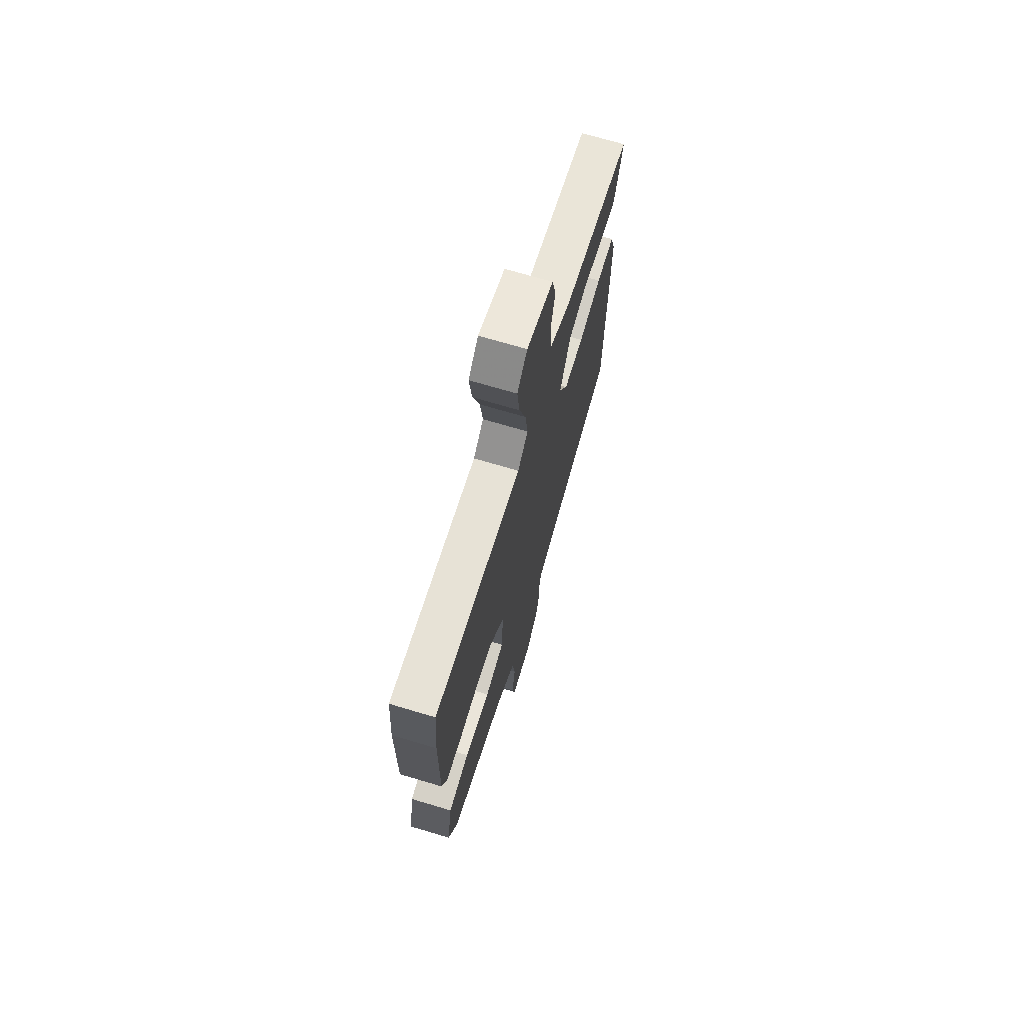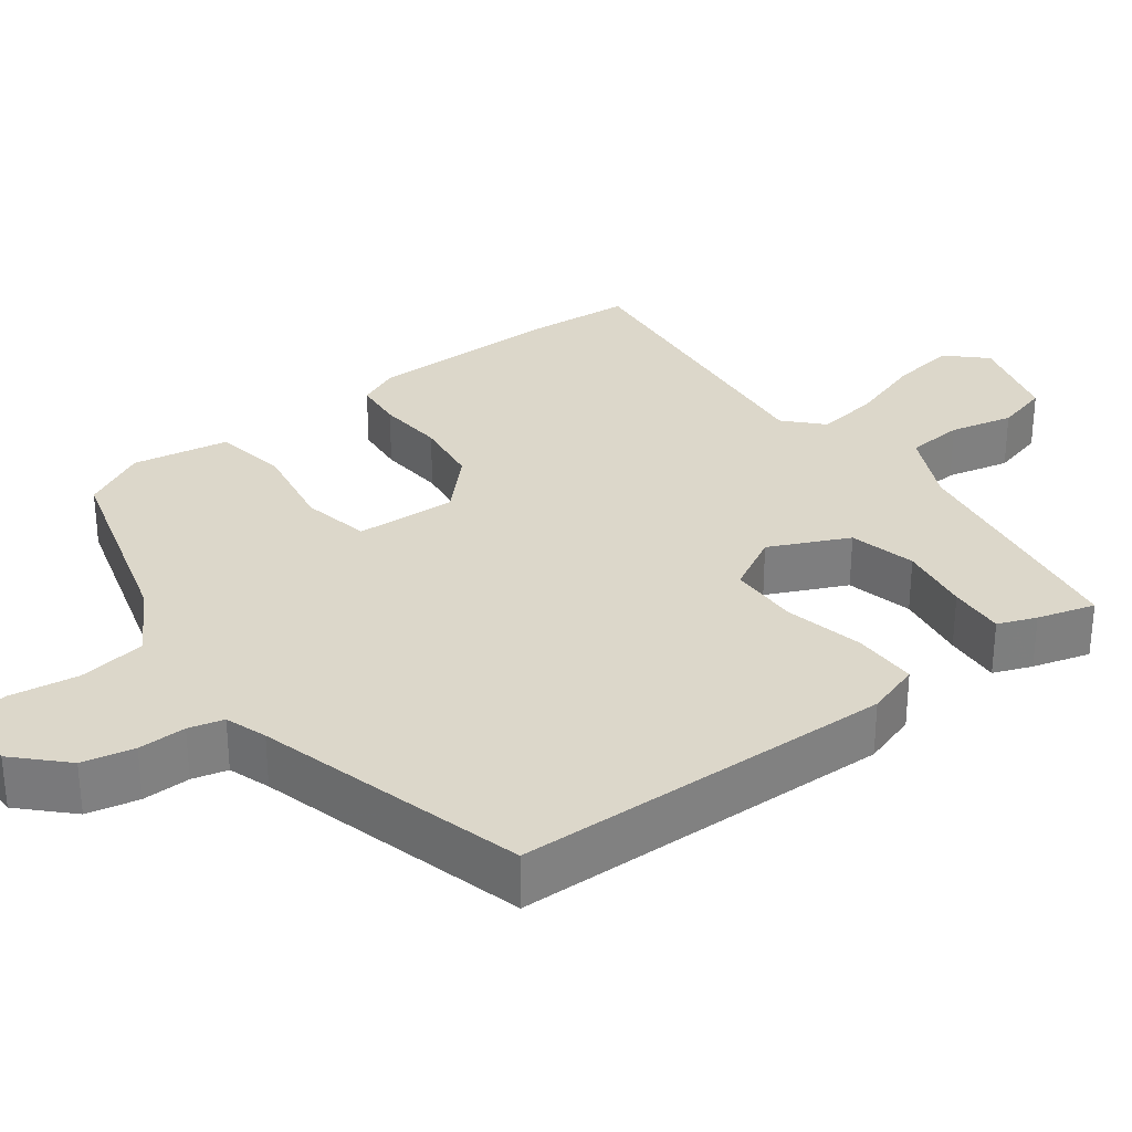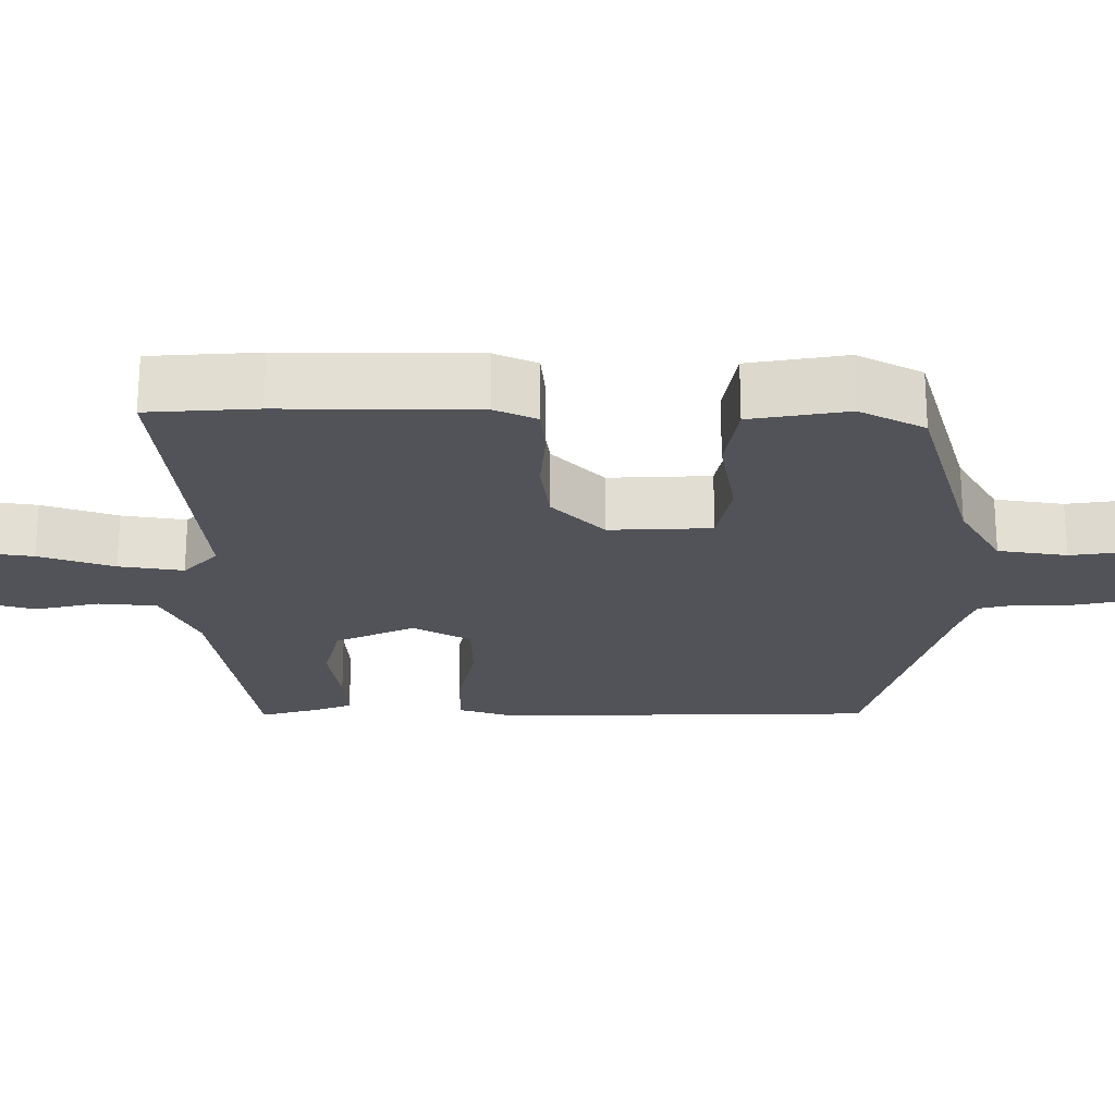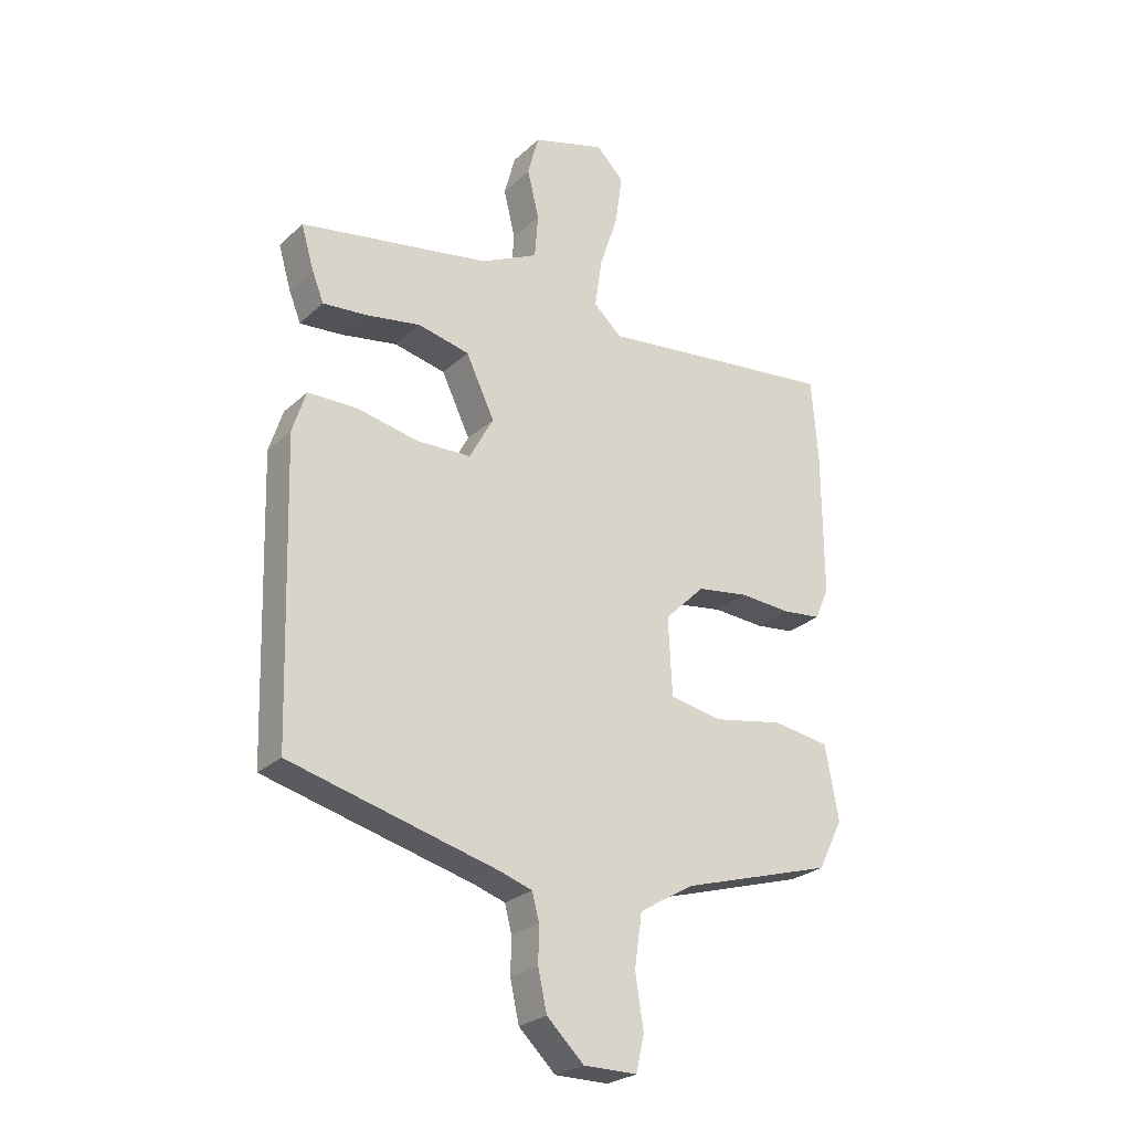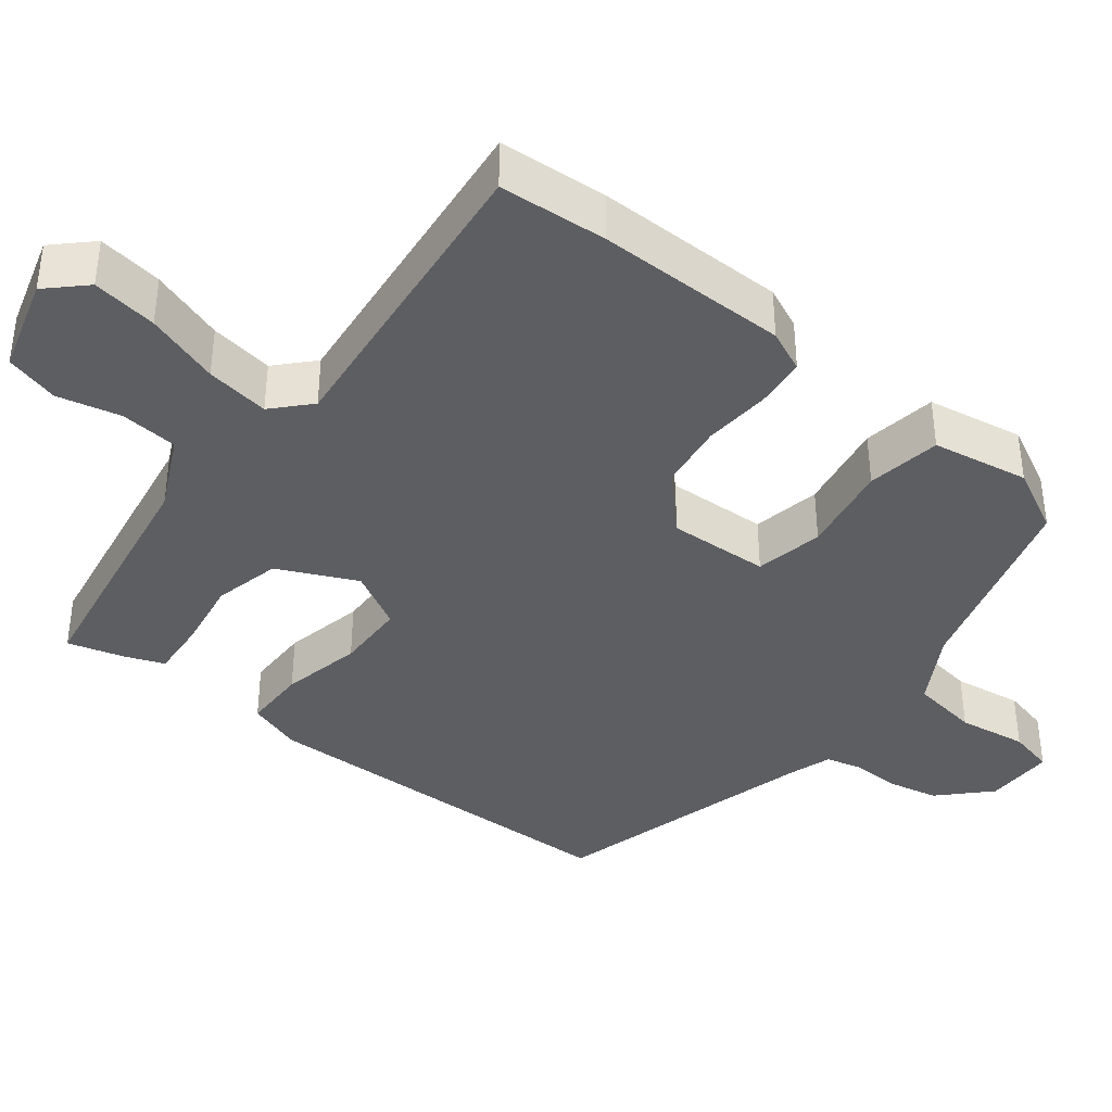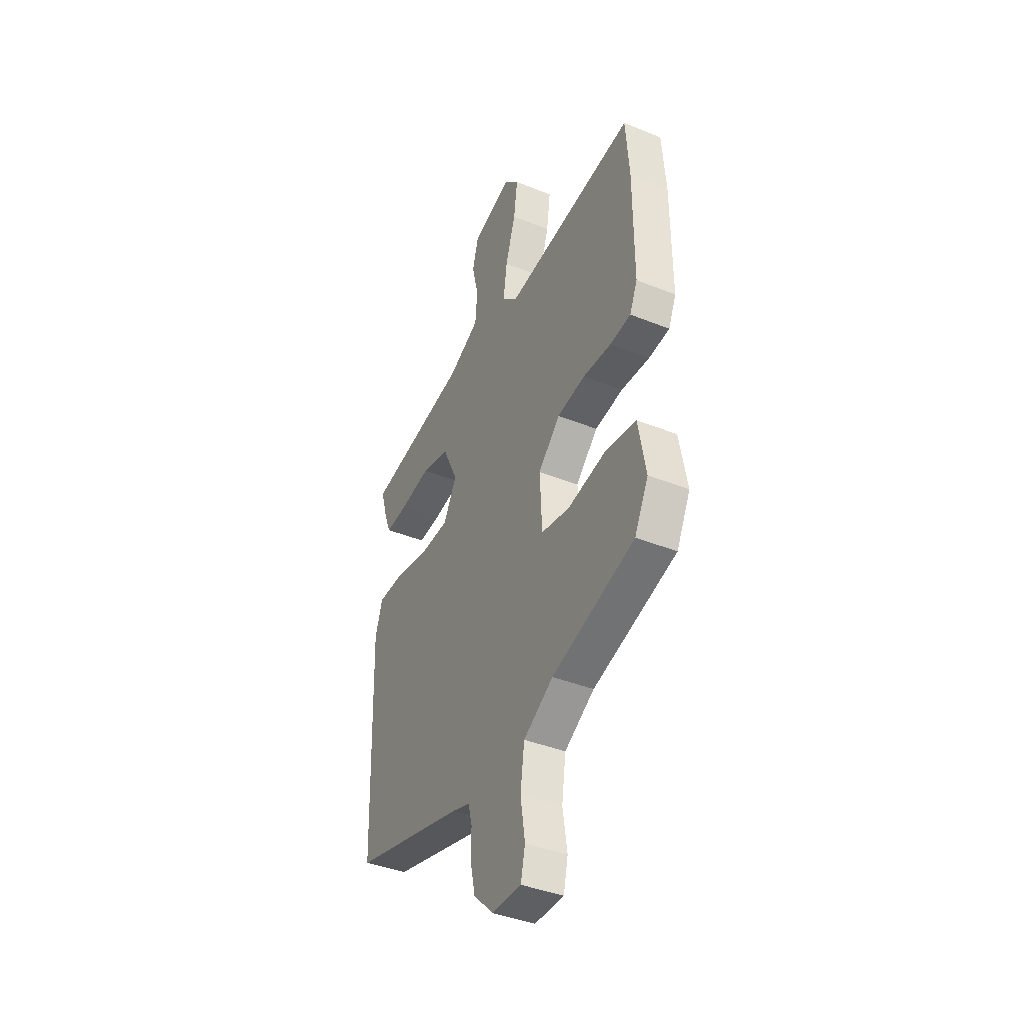
<metadata>
{"format":"obj","ext":"obj","renderer":"f3d","projection":"perspective","resolution":1024,"background":"white","views":[{"elev":69.9,"azim":106.7,"up":"+Z"},{"elev":30.8,"azim":-127.4,"up":"+Y"},{"elev":-22.7,"azim":89.3,"up":"+Y"},{"elev":-25.7,"azim":-35.1,"up":"+Z"},{"elev":-38.9,"azim":51.5,"up":"+Y"},{"elev":-40.0,"azim":63.5,"up":"+Z"}]}
</metadata>
<code>
v 0.469 0.07 -0.373
v 0.208 0.07 -0.451
v 0.114 0.07 -0.507
v 0.101 0.07 -0.597
v 0.115 0.07 -0.688
v 0.101 0.07 -0.749
v 0.009 0.07 -0.749
v -0.054 0.07 -0.688
v -0.069 0.07 -0.62
v -0.068 0.07 -0.557
v -0.08 0.07 -0.511
v -0.135 0.07 -0.493
v -0.491 0.07 -0.4
v -0.506 0.07 0.099
v -0.483 0.07 0.171
v -0.399 0.07 0.172
v -0.293 0.07 0.15
v -0.2 0.07 0.153
v -0.159 0.07 0.229
v -0.208 0.07 0.332
v -0.296 0.07 0.352
v -0.391 0.07 0.336
v -0.465 0.07 0.33
v -0.485 0.07 0.38
v -0.507 0.07 0.455
v -0.181 0.07 0.511
v -0.083 0.07 0.559
v -0.077 0.07 0.635
v -0.097 0.07 0.718
v -0.078 0.07 0.789
v 0.047 0.07 0.826
v 0.094 0.07 0.778
v 0.082 0.07 0.692
v 0.05 0.07 0.594
v 0.038 0.07 0.51
v 0.086 0.07 0.466
v 0.499 0.07 0.513
v 0.51 0.07 0.371
v 0.511 0.07 0.119
v 0.487 0.07 0.064
v 0.421 0.07 0.057
v 0.332 0.07 0.063
v 0.243 0.07 0.05
v 0.174 0.07 -0.018
v 0.181 0.07 -0.151
v 0.271 0.07 -0.168
v 0.391 0.07 -0.146
v 0.489 0.07 -0.161
v 0.512 0.07 -0.288
v 0.469 0 -0.373
v 0.208 0 -0.451
v 0.114 0 -0.507
v 0.101 0 -0.597
v 0.115 0 -0.688
v 0.101 0 -0.749
v 0.009 0 -0.749
v -0.054 0 -0.688
v -0.069 0 -0.62
v -0.068 0 -0.557
v -0.08 0 -0.511
v -0.135 0 -0.493
v -0.491 0 -0.4
v -0.506 0 0.099
v -0.483 0 0.171
v -0.399 0 0.172
v -0.293 0 0.15
v -0.2 0 0.153
v -0.159 0 0.229
v -0.208 0 0.332
v -0.296 0 0.352
v -0.391 0 0.336
v -0.465 0 0.33
v -0.485 0 0.38
v -0.507 0 0.455
v -0.181 0 0.511
v -0.083 0 0.559
v -0.077 0 0.635
v -0.097 0 0.718
v -0.078 0 0.789
v 0.047 0 0.826
v 0.094 0 0.778
v 0.082 0 0.692
v 0.05 0 0.594
v 0.038 0 0.51
v 0.086 0 0.466
v 0.499 0 0.513
v 0.51 0 0.371
v 0.511 0 0.119
v 0.487 0 0.064
v 0.421 0 0.057
v 0.332 0 0.063
v 0.243 0 0.05
v 0.174 0 -0.018
v 0.181 0 -0.151
v 0.271 0 -0.168
v 0.391 0 -0.146
v 0.489 0 -0.161
v 0.512 0 -0.288
f 49 1 2
f 48 49 2
f 47 48 2
f 46 47 2
f 45 46 2 3
f 44 45 3
f 40 41 42
f 39 40 42
f 38 39 42
f 37 38 42
f 36 37 42
f 35 36 42 43
f 32 33 34
f 31 32 34
f 30 31 34
f 29 30 34
f 28 29 34
f 27 28 34 35
f 35 43 44
f 27 35 44
f 26 27 44
f 24 25 26
f 23 24 26
f 22 23 26
f 21 22 26
f 15 16 17
f 14 15 17
f 13 14 17
f 12 13 17
f 11 12 17 18
f 10 11 18 19
f 8 9 10
f 7 8 10
f 6 7 10
f 5 6 10
f 4 5 10
f 3 4 10 19
f 26 44 3 19
f 20 21 26
f 19 20 26
f 51 50 98
f 51 98 97
f 51 97 96
f 51 96 95
f 52 51 95 94
f 52 94 93
f 91 90 89
f 91 89 88
f 91 88 87
f 91 87 86
f 91 86 85
f 92 91 85 84
f 83 82 81
f 83 81 80
f 83 80 79
f 83 79 78
f 83 78 77
f 84 83 77 76
f 93 92 84
f 93 84 76
f 93 76 75
f 75 74 73
f 75 73 72
f 75 72 71
f 75 71 70
f 66 65 64
f 66 64 63
f 66 63 62
f 66 62 61
f 67 66 61 60
f 68 67 60 59
f 59 58 57
f 59 57 56
f 59 56 55
f 59 55 54
f 59 54 53
f 68 59 53 52
f 68 52 93 75
f 75 70 69
f 75 69 68
f 1 50 51 2
f 2 51 52 3
f 3 52 53 4
f 4 53 54 5
f 5 54 55 6
f 6 55 56 7
f 7 56 57 8
f 8 57 58 9
f 9 58 59 10
f 10 59 60 11
f 11 60 61 12
f 12 61 62 13
f 13 62 63 14
f 14 63 64 15
f 15 64 65 16
f 16 65 66 17
f 17 66 67 18
f 18 67 68 19
f 19 68 69 20
f 20 69 70 21
f 21 70 71 22
f 22 71 72 23
f 23 72 73 24
f 24 73 74 25
f 25 74 75 26
f 26 75 76 27
f 27 76 77 28
f 28 77 78 29
f 29 78 79 30
f 30 79 80 31
f 31 80 81 32
f 32 81 82 33
f 33 82 83 34
f 34 83 84 35
f 35 84 85 36
f 36 85 86 37
f 37 86 87 38
f 38 87 88 39
f 39 88 89 40
f 40 89 90 41
f 41 90 91 42
f 42 91 92 43
f 43 92 93 44
f 44 93 94 45
f 45 94 95 46
f 46 95 96 47
f 47 96 97 48
f 48 97 98 49
f 49 98 50 1

</code>
